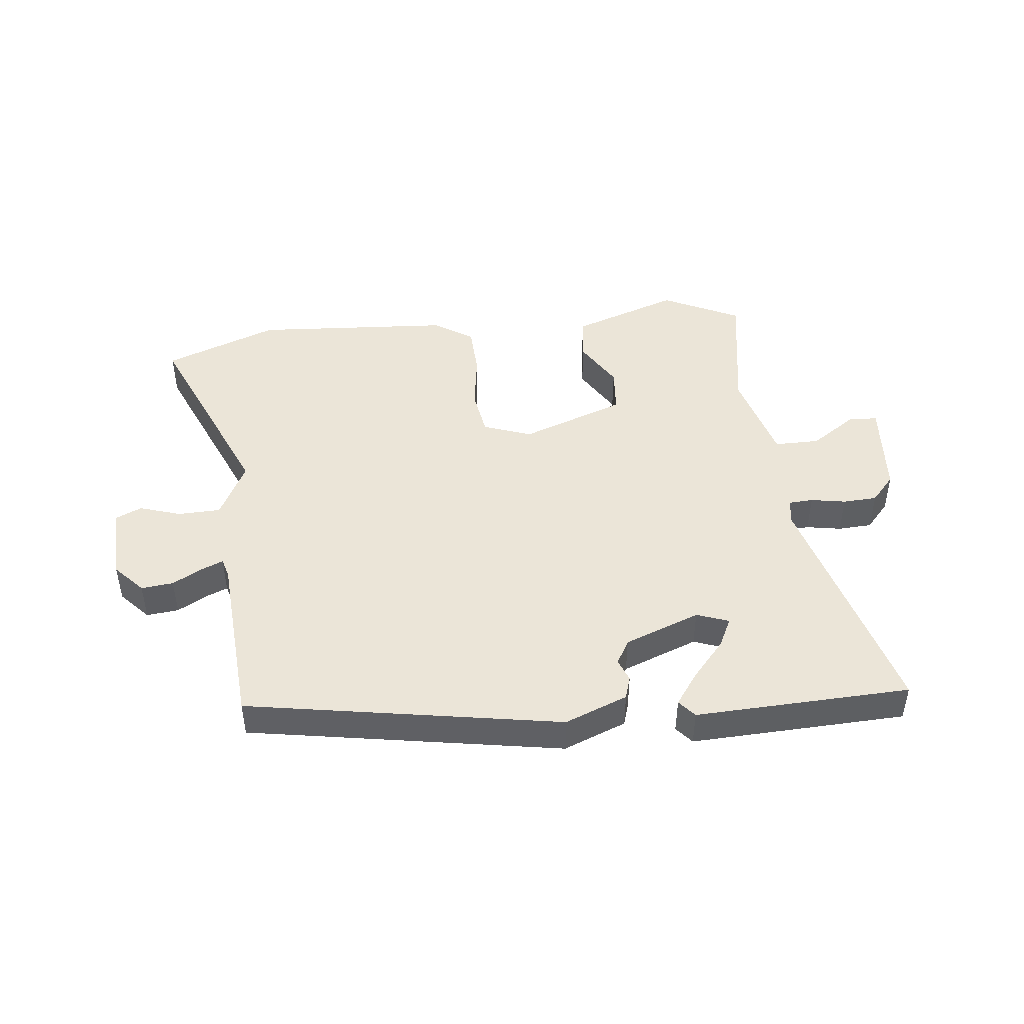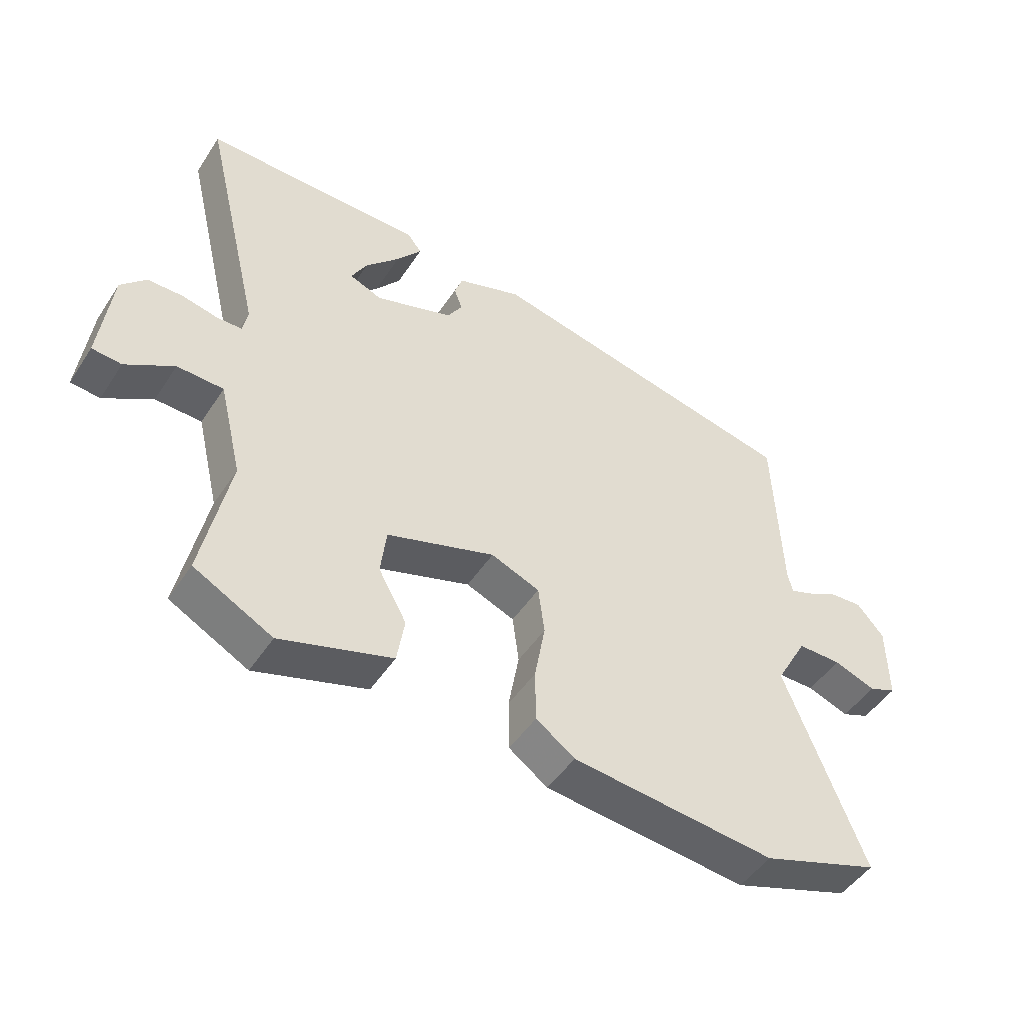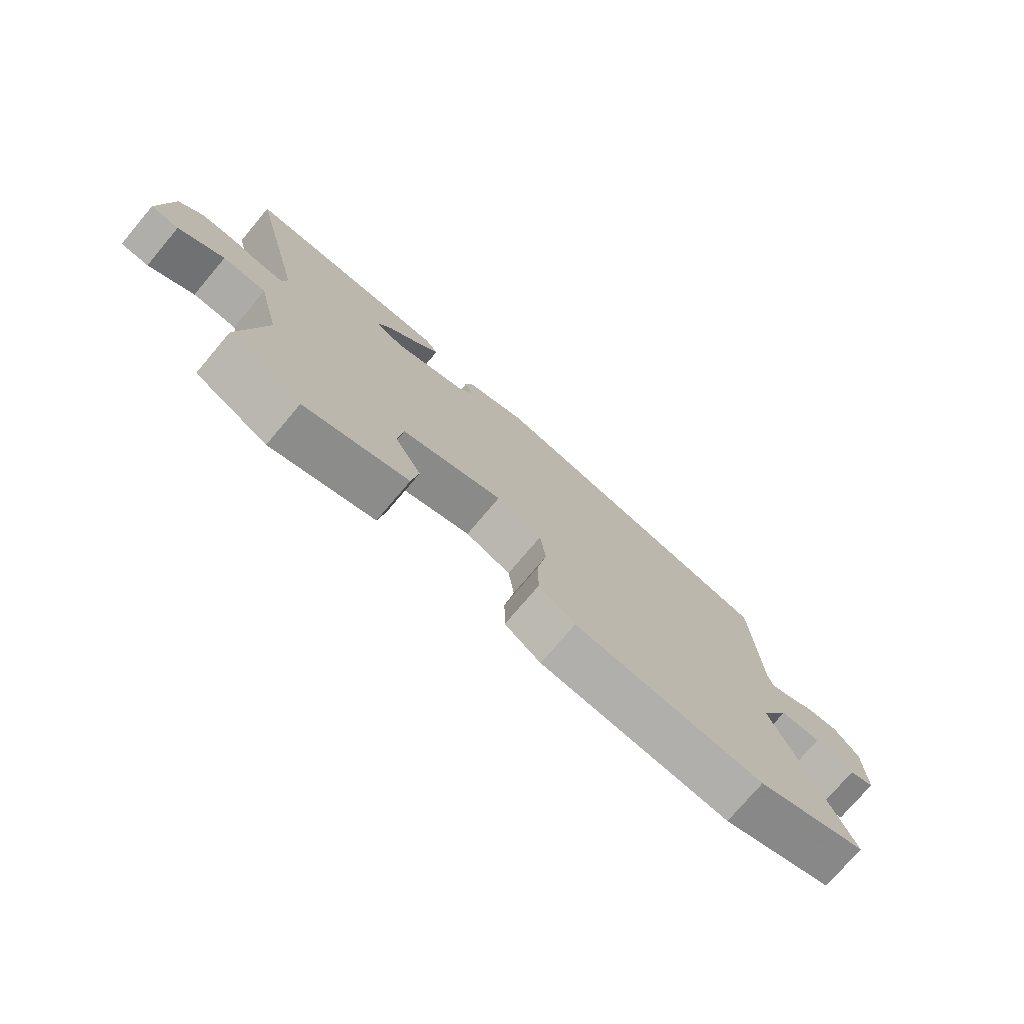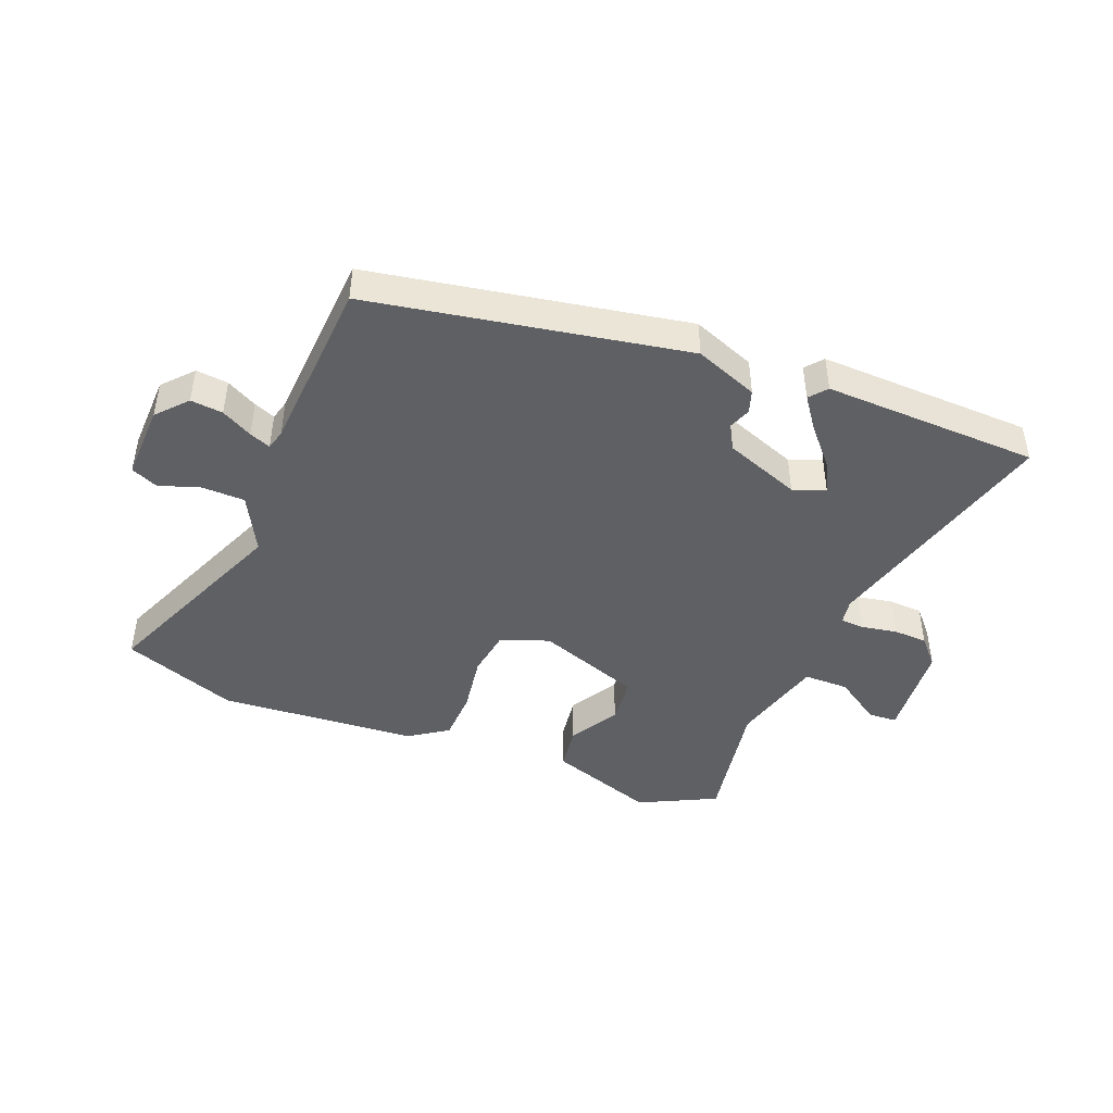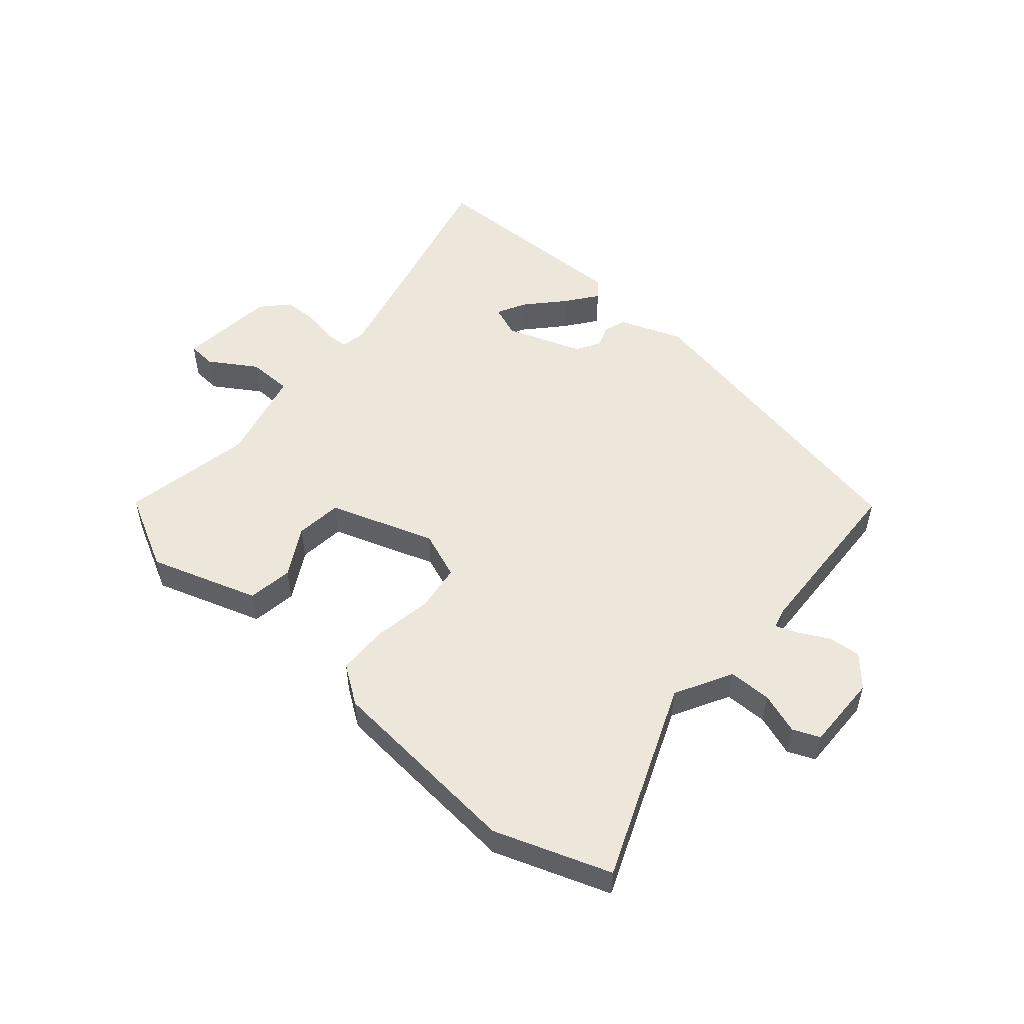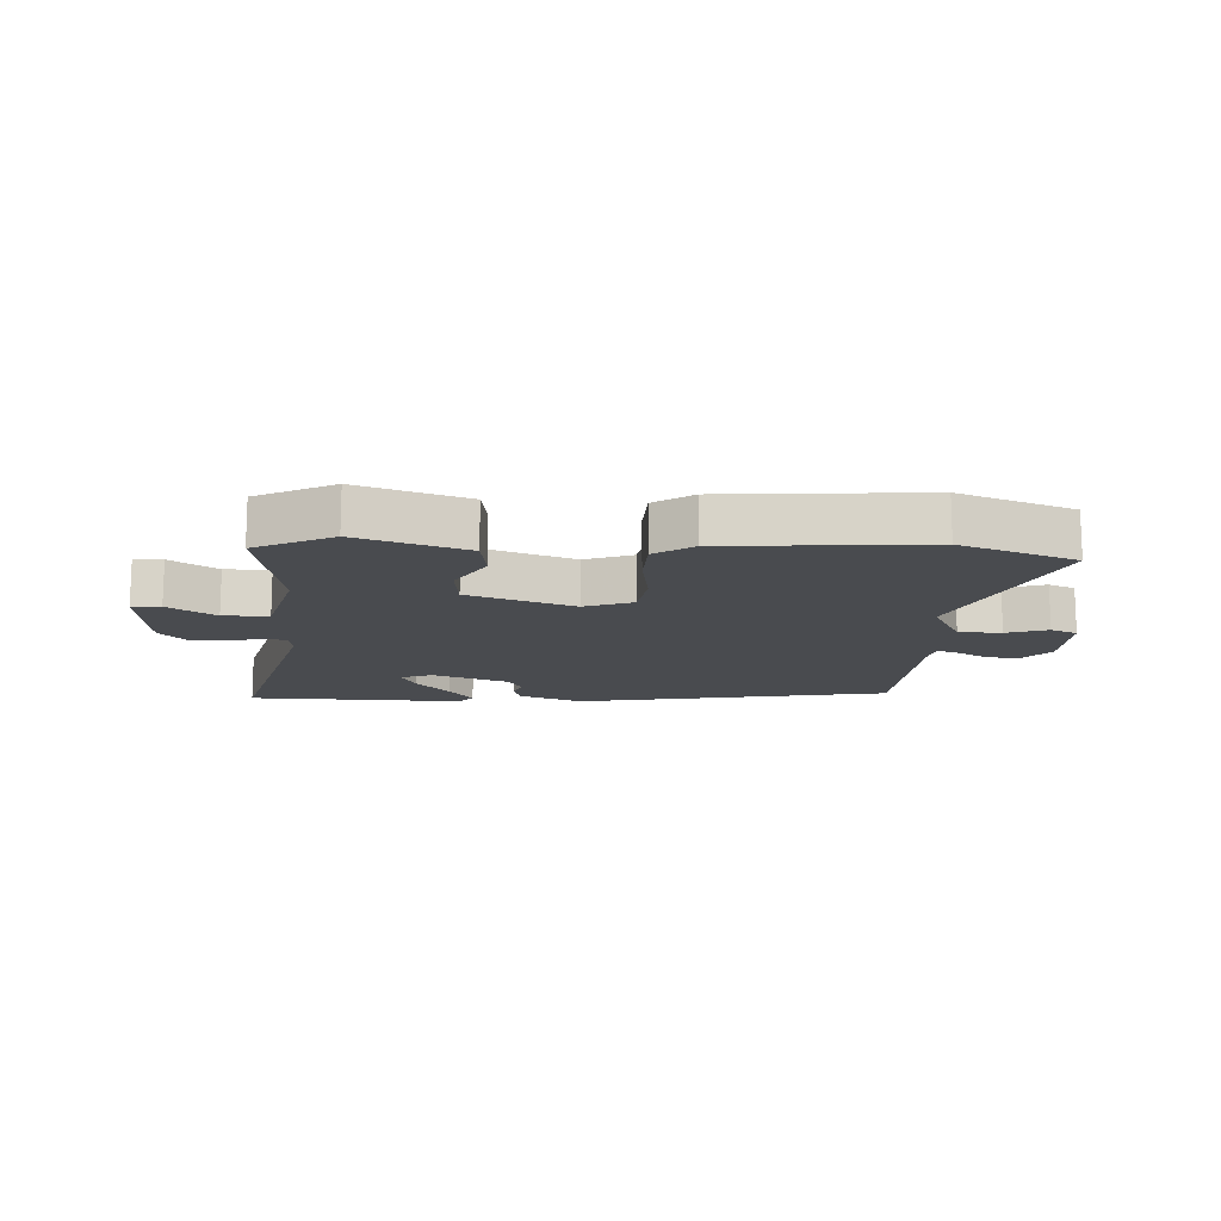
<metadata>
{"format":"obj","ext":"obj","renderer":"f3d","projection":"perspective","resolution":1024,"background":"white","views":[{"elev":45.9,"azim":-8.1,"up":"+Y"},{"elev":-48.3,"azim":148.1,"up":"+Z"},{"elev":-75.4,"azim":139.8,"up":"+Z"},{"elev":-44.7,"azim":-23.1,"up":"+Y"},{"elev":52.0,"azim":-139.7,"up":"+Y"},{"elev":-14.0,"azim":175.8,"up":"+Y"}]}
</metadata>
<code>
v -0.502 0.07 0.395
v 0.01 0.07 0.501
v 0.114 0.07 0.464
v 0.127 0.07 0.427
v 0.114 0.07 0.39
v 0.138 0.07 0.351
v 0.263 0.07 0.308
v 0.315 0.07 0.329
v 0.29 0.07 0.376
v 0.235 0.07 0.435
v 0.195 0.07 0.487
v 0.218 0.07 0.516
v 0.571 0.07 0.514
v 0.475 0.07 0.114
v 0.483 0.07 0.073
v 0.523 0.07 0.072
v 0.58 0.07 0.084
v 0.636 0.07 0.083
v 0.676 0.07 0.041
v 0.694 0.07 -0.119
v 0.647 0.07 -0.123
v 0.57 0.07 -0.075
v 0.496 0.07 -0.077
v 0.459 0.07 -0.231
v 0.502 0.07 -0.445
v 0.377 0.07 -0.511
v 0.199 0.07 -0.455
v 0.187 0.07 -0.381
v 0.232 0.07 -0.3
v 0.223 0.07 -0.224
v 0.05 0.07 -0.167
v -0.028 0.07 -0.198
v -0.038 0.07 -0.276
v -0.021 0.07 -0.371
v -0.022 0.07 -0.455
v -0.084 0.07 -0.499
v -0.409 0.07 -0.531
v -0.598 0.07 -0.466
v -0.472 0.07 -0.144
v -0.523 0.07 -0.052
v -0.593 0.07 -0.052
v -0.66 0.07 -0.076
v -0.704 0.07 -0.058
v -0.703 0.07 0.066
v -0.66 0.07 0.116
v -0.607 0.07 0.112
v -0.556 0.07 0.086
v -0.521 0.07 0.073
v -0.513 0.07 0.106
v -0.502 0 0.395
v 0.01 0 0.501
v 0.114 0 0.464
v 0.127 0 0.427
v 0.114 0 0.39
v 0.138 0 0.351
v 0.263 0 0.308
v 0.315 0 0.329
v 0.29 0 0.376
v 0.235 0 0.435
v 0.195 0 0.487
v 0.218 0 0.516
v 0.571 0 0.514
v 0.475 0 0.114
v 0.483 0 0.073
v 0.523 0 0.072
v 0.58 0 0.084
v 0.636 0 0.083
v 0.676 0 0.041
v 0.694 0 -0.119
v 0.647 0 -0.123
v 0.57 0 -0.075
v 0.496 0 -0.077
v 0.459 0 -0.231
v 0.502 0 -0.445
v 0.377 0 -0.511
v 0.199 0 -0.455
v 0.187 0 -0.381
v 0.232 0 -0.3
v 0.223 0 -0.224
v 0.05 0 -0.167
v -0.028 0 -0.198
v -0.038 0 -0.276
v -0.021 0 -0.371
v -0.022 0 -0.455
v -0.084 0 -0.499
v -0.409 0 -0.531
v -0.598 0 -0.466
v -0.472 0 -0.144
v -0.523 0 -0.052
v -0.593 0 -0.052
v -0.66 0 -0.076
v -0.704 0 -0.058
v -0.703 0 0.066
v -0.66 0 0.116
v -0.607 0 0.112
v -0.556 0 0.086
v -0.521 0 0.073
v -0.513 0 0.106
f 45 46 47
f 44 45 47
f 43 44 47
f 42 43 47
f 41 42 47
f 40 41 47 48
f 39 40 48 49
f 37 38 39
f 36 37 39
f 35 36 39
f 34 35 39
f 33 34 39
f 49 1 2
f 39 49 2
f 33 39 2
f 32 33 2
f 27 28 29
f 26 27 29
f 25 26 29
f 24 25 29
f 23 24 29 30
f 20 21 22
f 19 20 22
f 18 19 22
f 17 18 22
f 16 17 22
f 15 16 22 23
f 23 30 31
f 15 23 31
f 14 15 31
f 11 12 13
f 10 11 13
f 9 10 13
f 8 9 13 14
f 2 3 4 5
f 2 5 6
f 32 2 6
f 14 31 32
f 8 14 32
f 7 8 32
f 6 7 32
f 96 95 94
f 96 94 93
f 96 93 92
f 96 92 91
f 96 91 90
f 97 96 90 89
f 98 97 89 88
f 88 87 86
f 88 86 85
f 88 85 84
f 88 84 83
f 88 83 82
f 51 50 98
f 51 98 88
f 51 88 82
f 51 82 81
f 78 77 76
f 78 76 75
f 78 75 74
f 78 74 73
f 79 78 73 72
f 71 70 69
f 71 69 68
f 71 68 67
f 71 67 66
f 71 66 65
f 72 71 65 64
f 80 79 72
f 80 72 64
f 80 64 63
f 62 61 60
f 62 60 59
f 62 59 58
f 63 62 58 57
f 54 53 52 51
f 55 54 51
f 55 51 81
f 81 80 63
f 81 63 57
f 81 57 56
f 81 56 55
f 1 50 51 2
f 2 51 52 3
f 3 52 53 4
f 4 53 54 5
f 5 54 55 6
f 6 55 56 7
f 7 56 57 8
f 8 57 58 9
f 9 58 59 10
f 10 59 60 11
f 11 60 61 12
f 12 61 62 13
f 13 62 63 14
f 14 63 64 15
f 15 64 65 16
f 16 65 66 17
f 17 66 67 18
f 18 67 68 19
f 19 68 69 20
f 20 69 70 21
f 21 70 71 22
f 22 71 72 23
f 23 72 73 24
f 24 73 74 25
f 25 74 75 26
f 26 75 76 27
f 27 76 77 28
f 28 77 78 29
f 29 78 79 30
f 30 79 80 31
f 31 80 81 32
f 32 81 82 33
f 33 82 83 34
f 34 83 84 35
f 35 84 85 36
f 36 85 86 37
f 37 86 87 38
f 38 87 88 39
f 39 88 89 40
f 40 89 90 41
f 41 90 91 42
f 42 91 92 43
f 43 92 93 44
f 44 93 94 45
f 45 94 95 46
f 46 95 96 47
f 47 96 97 48
f 48 97 98 49
f 49 98 50 1

</code>
